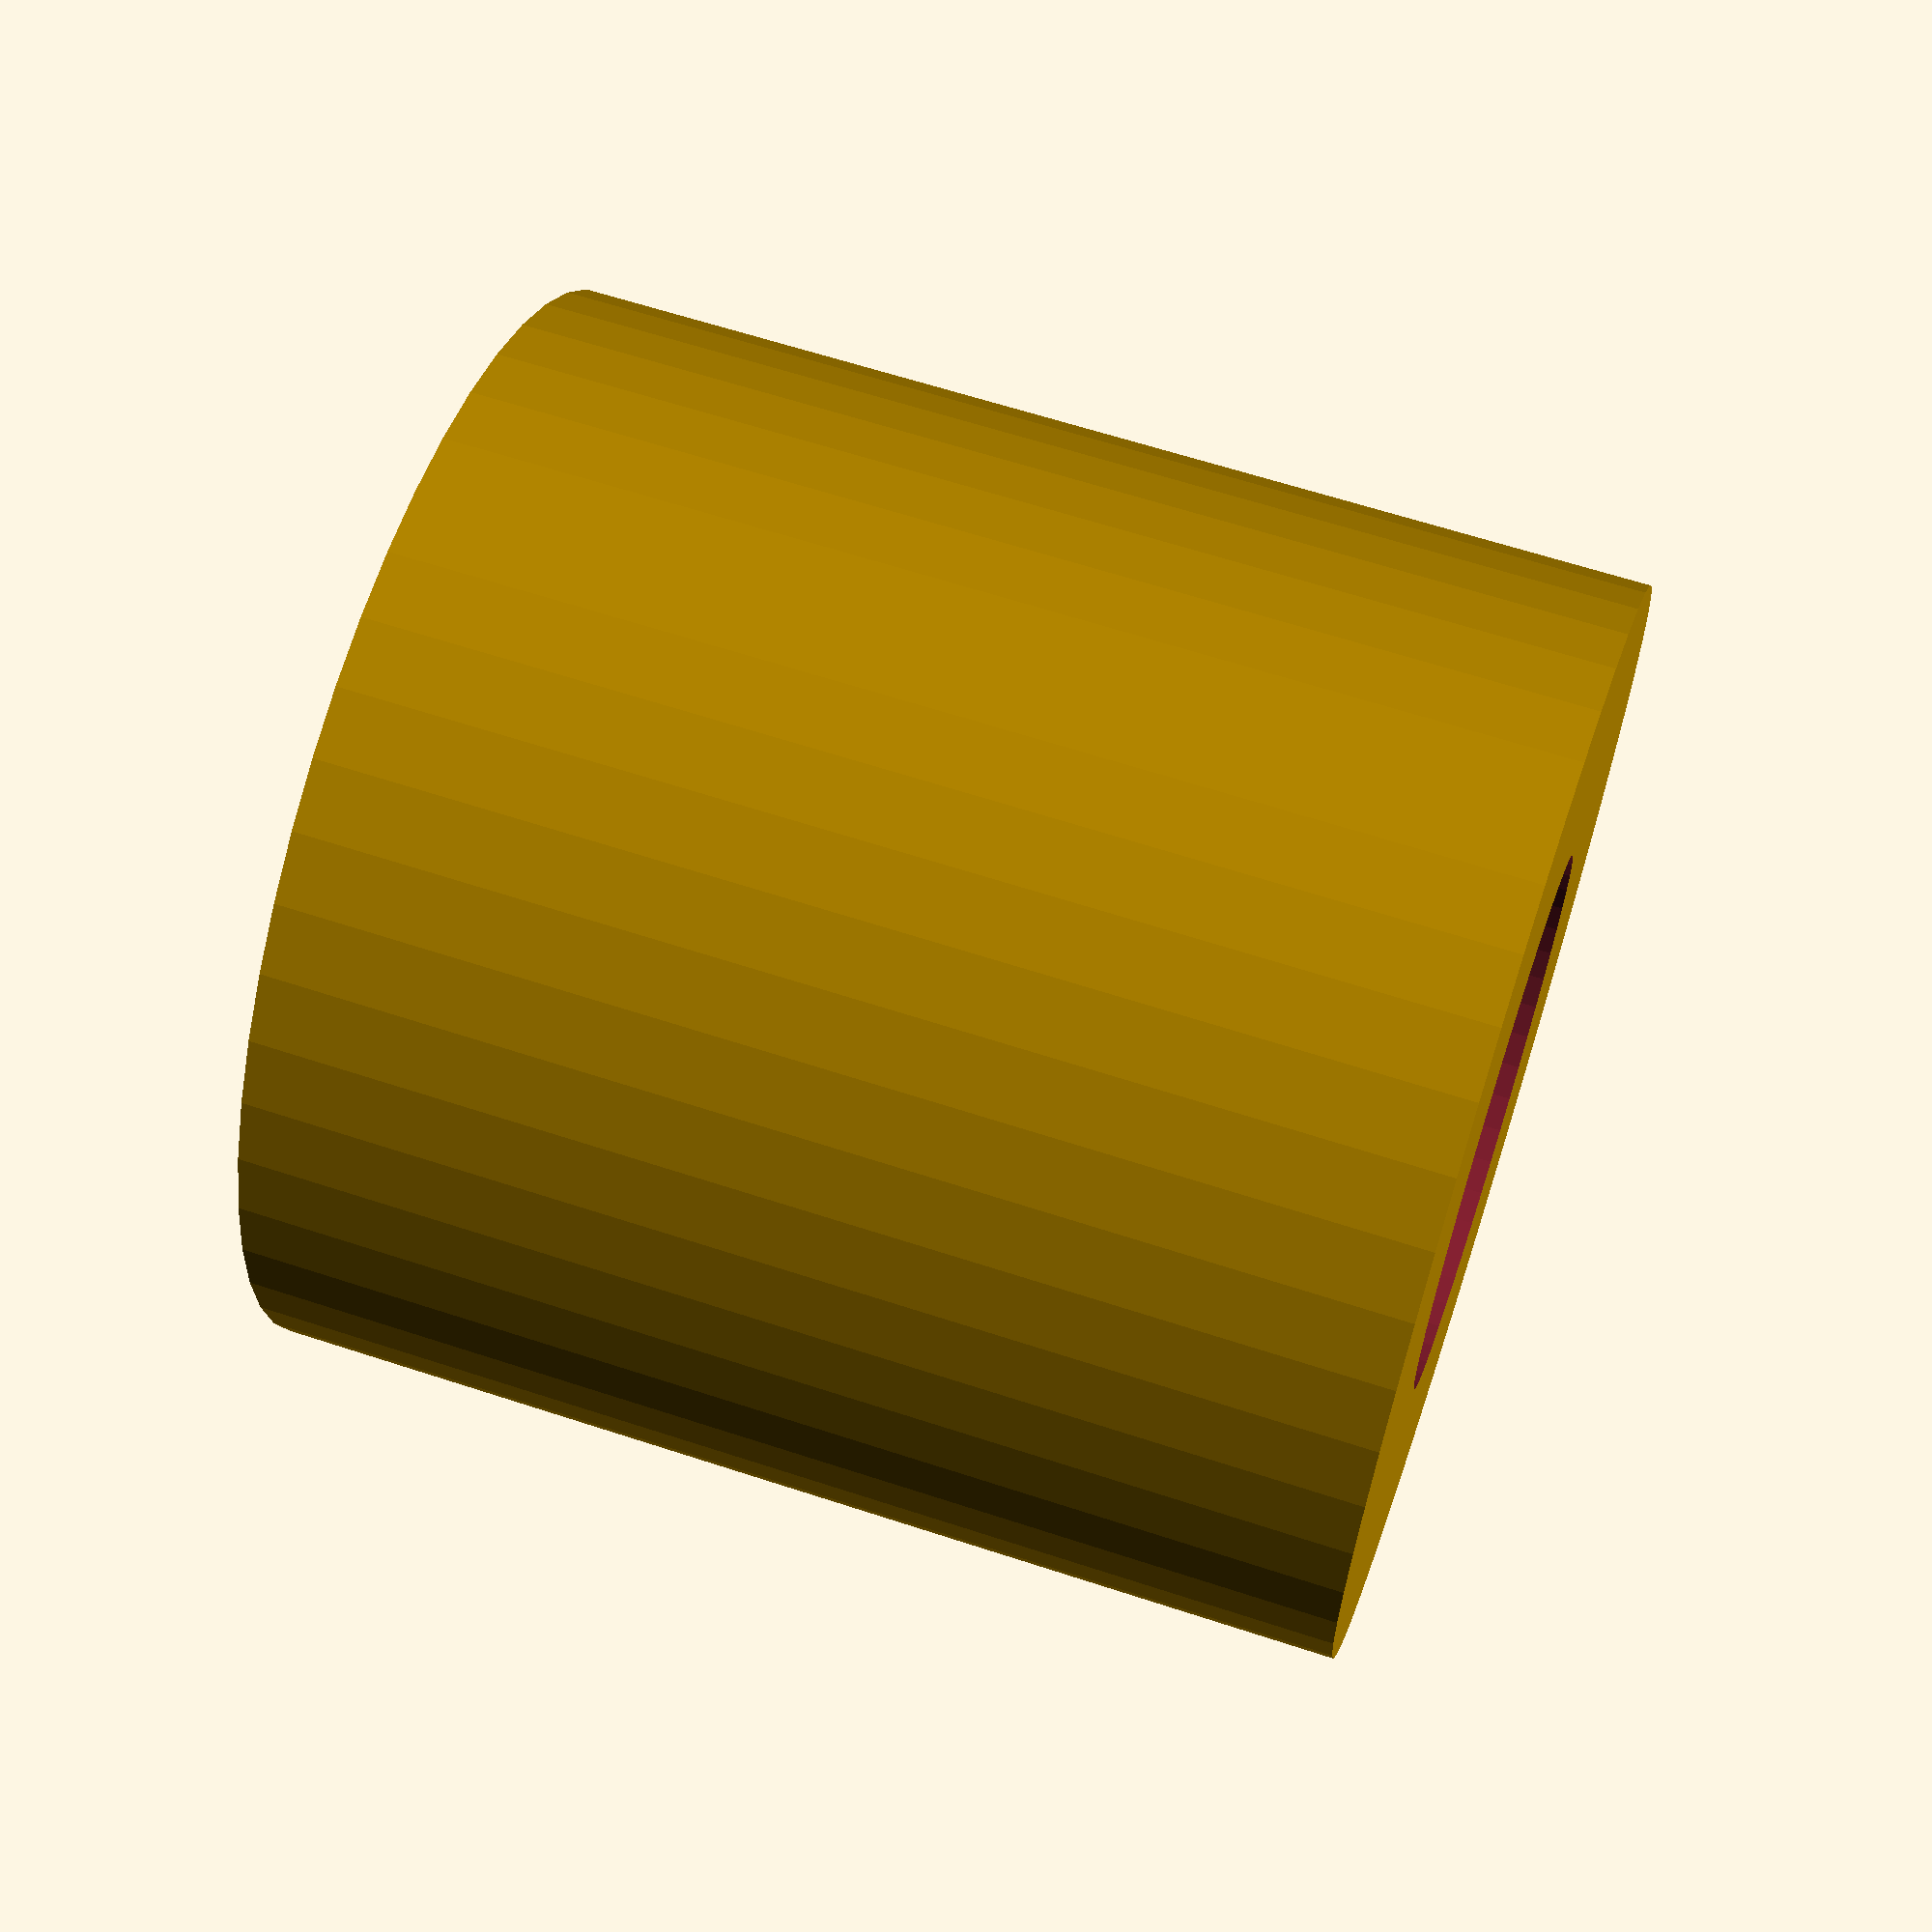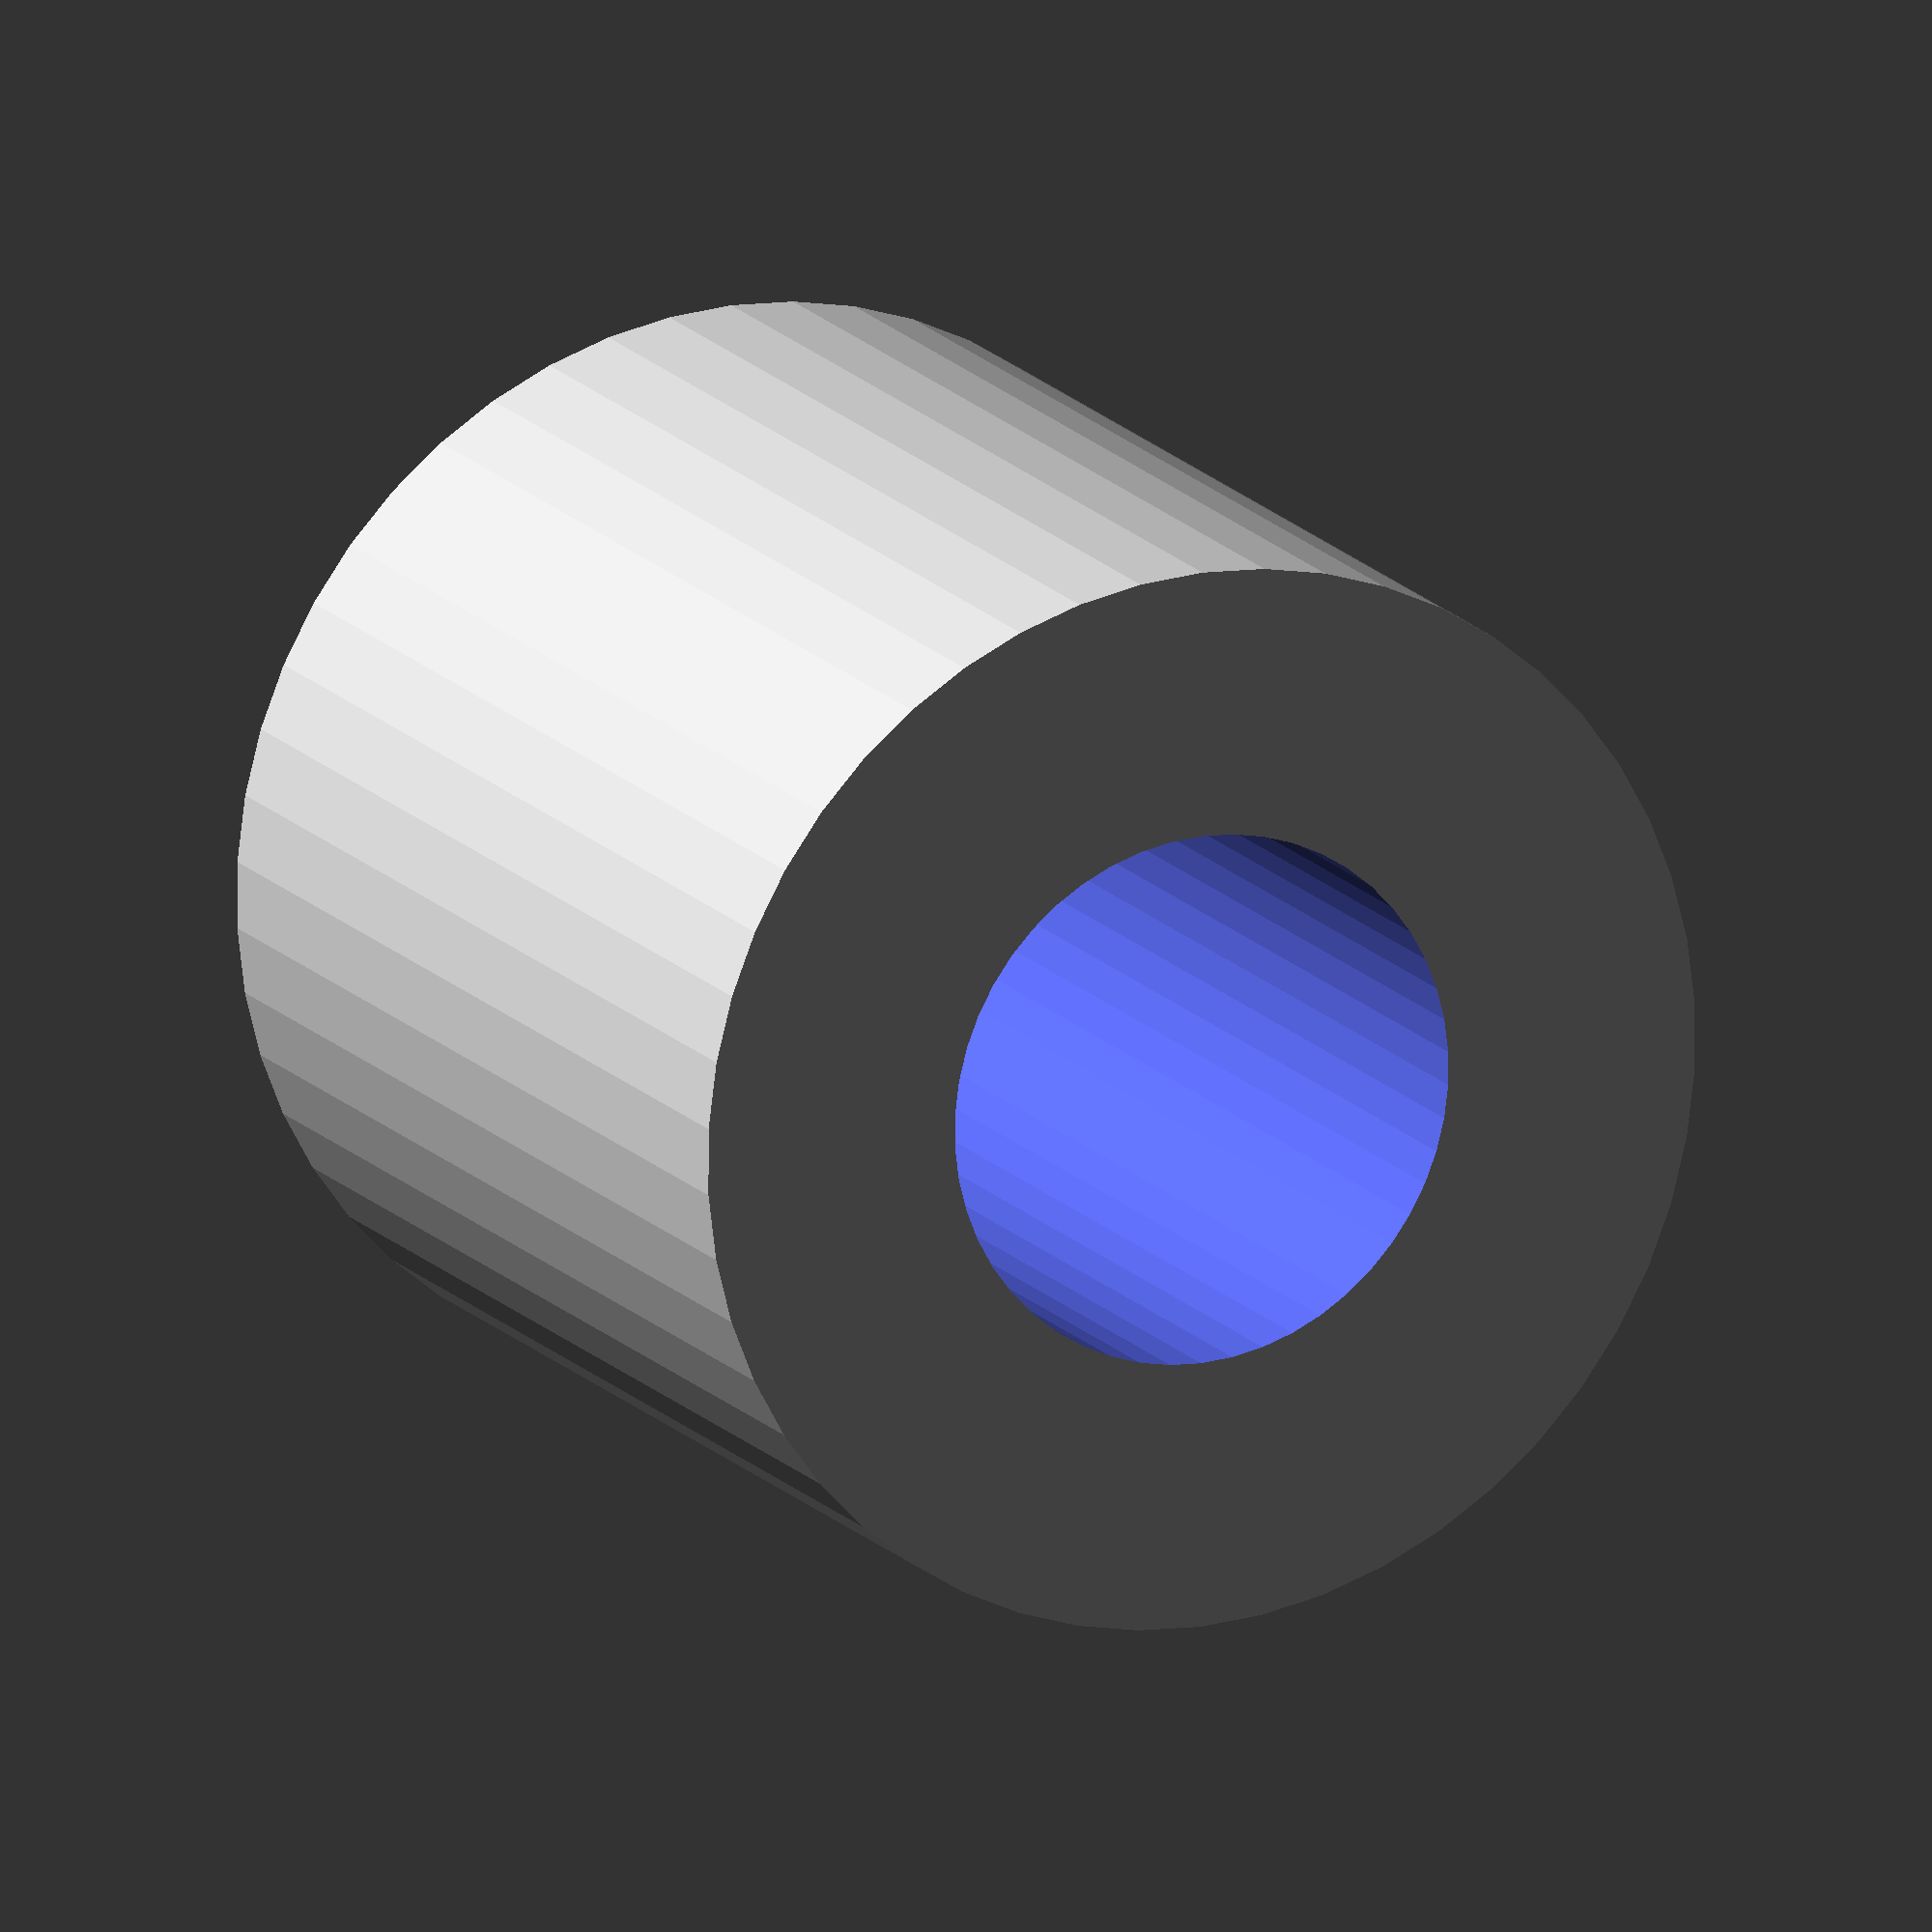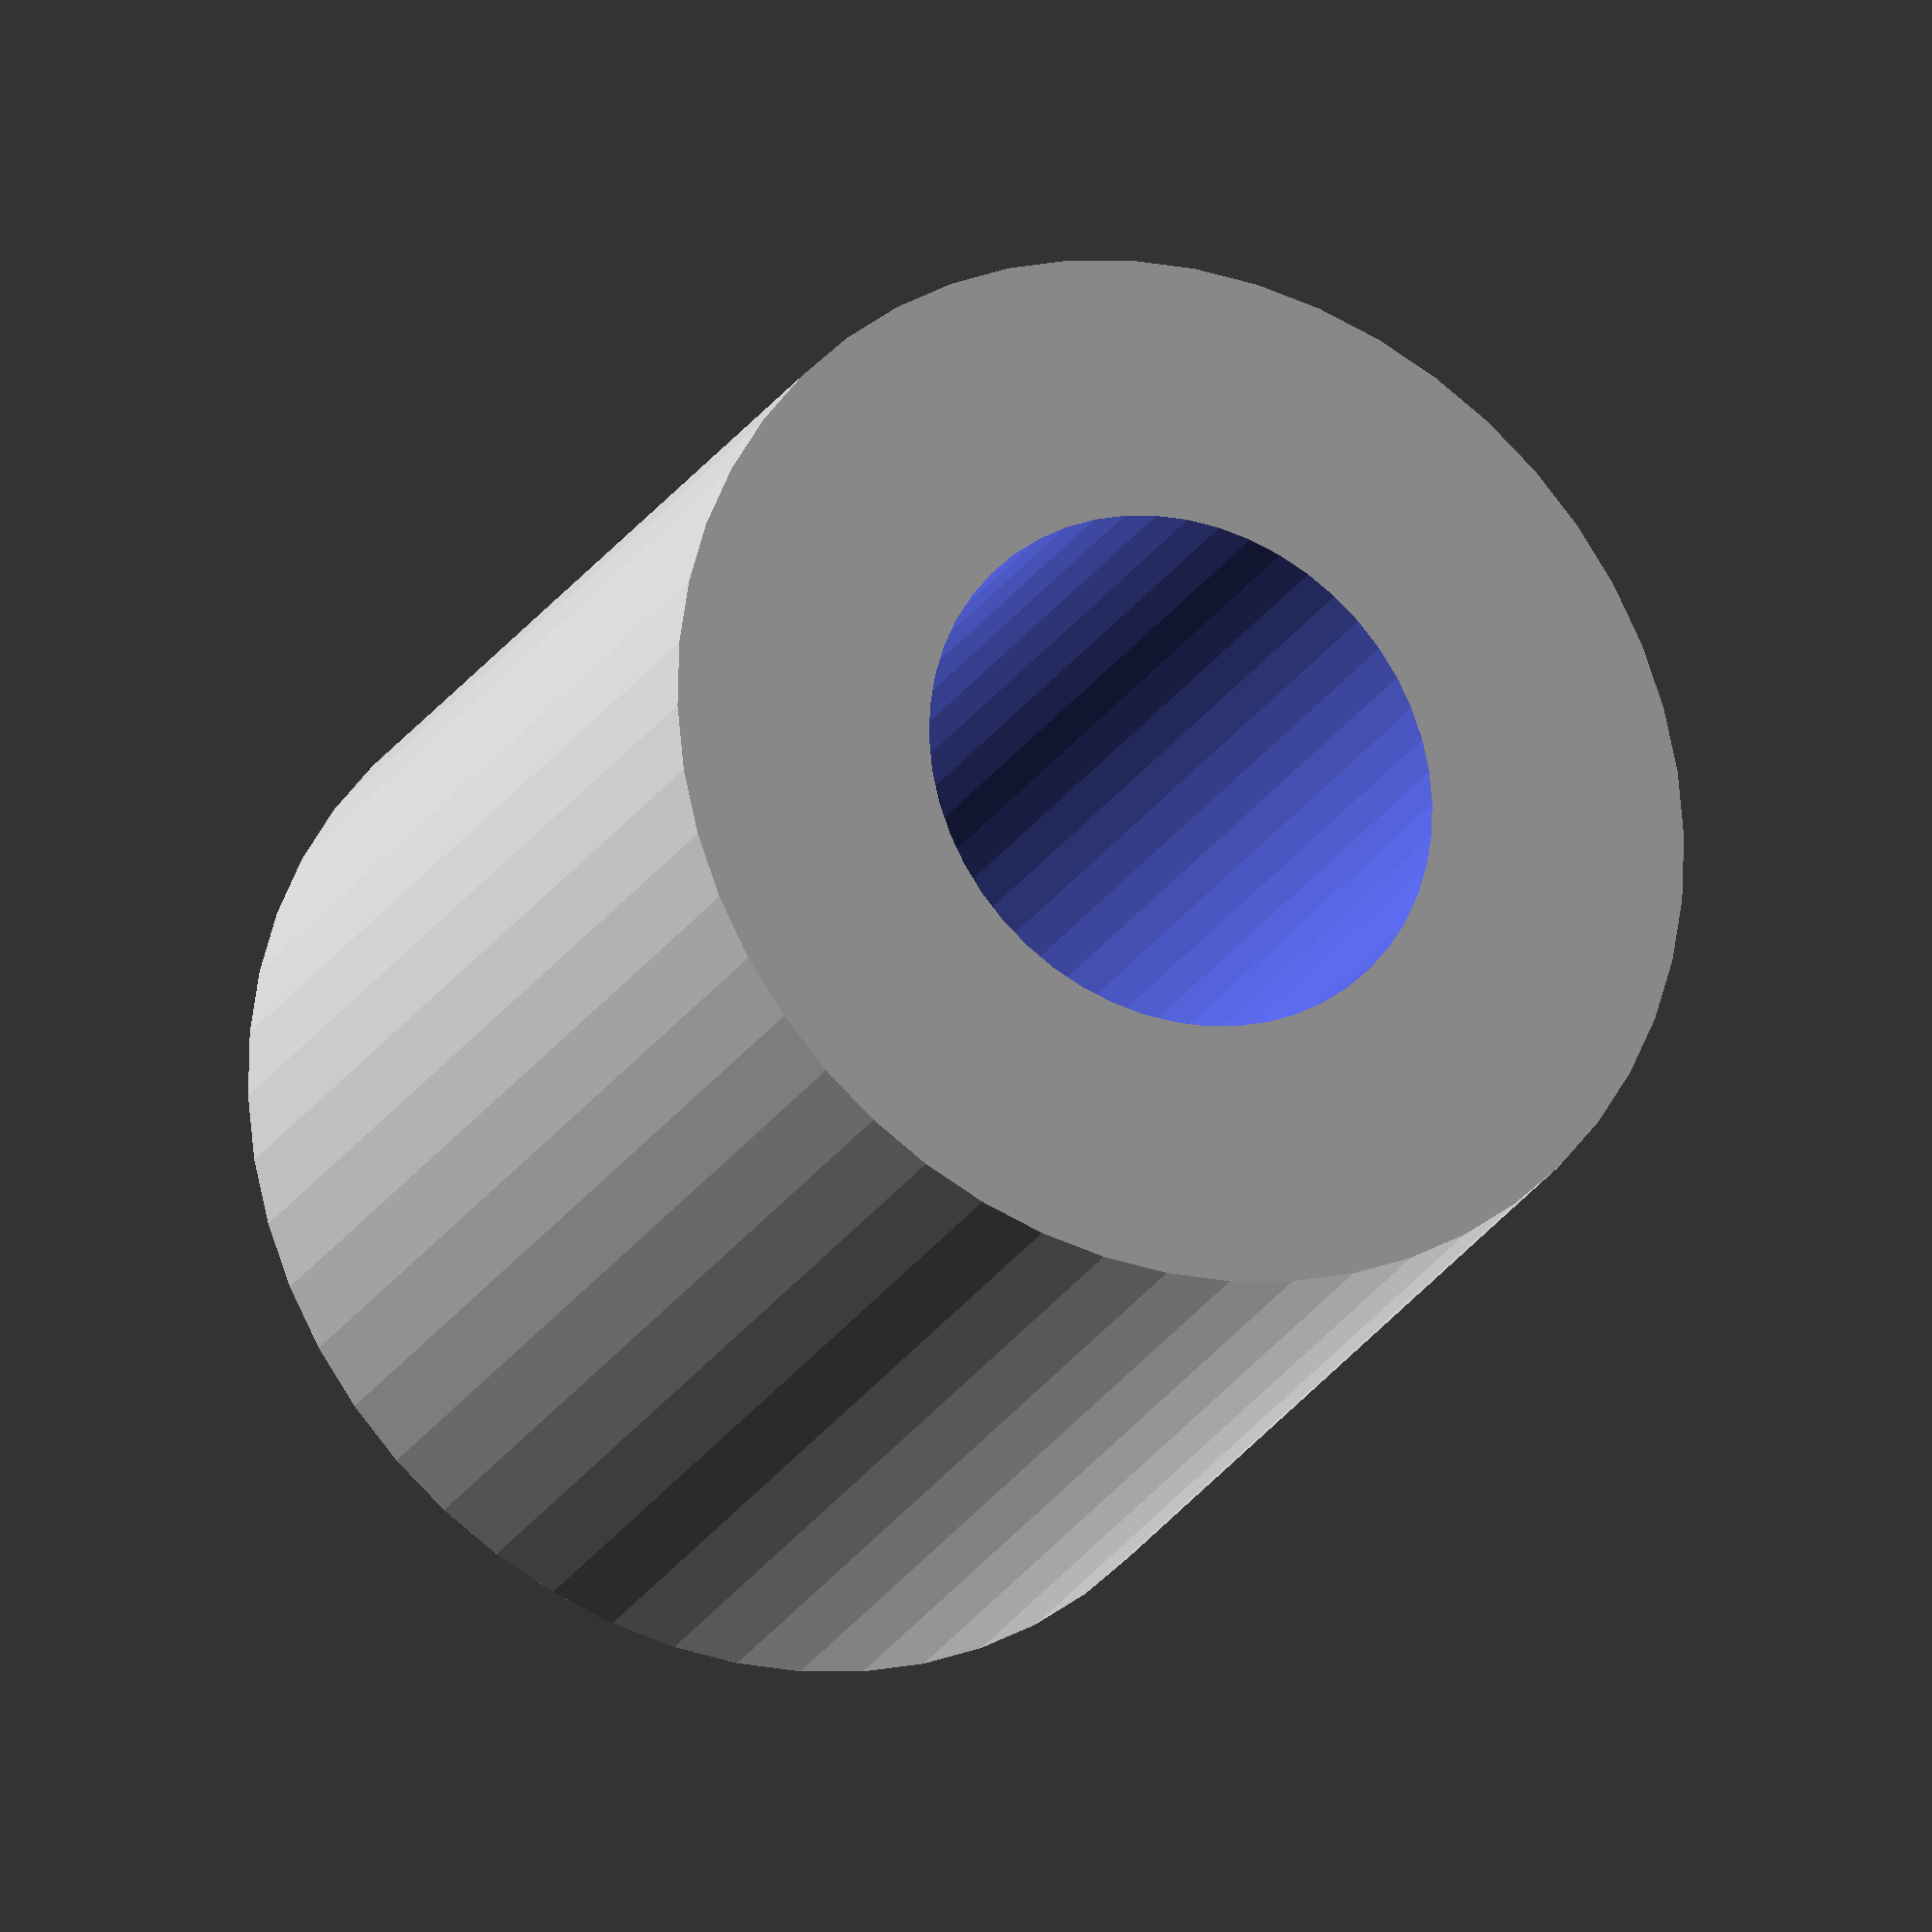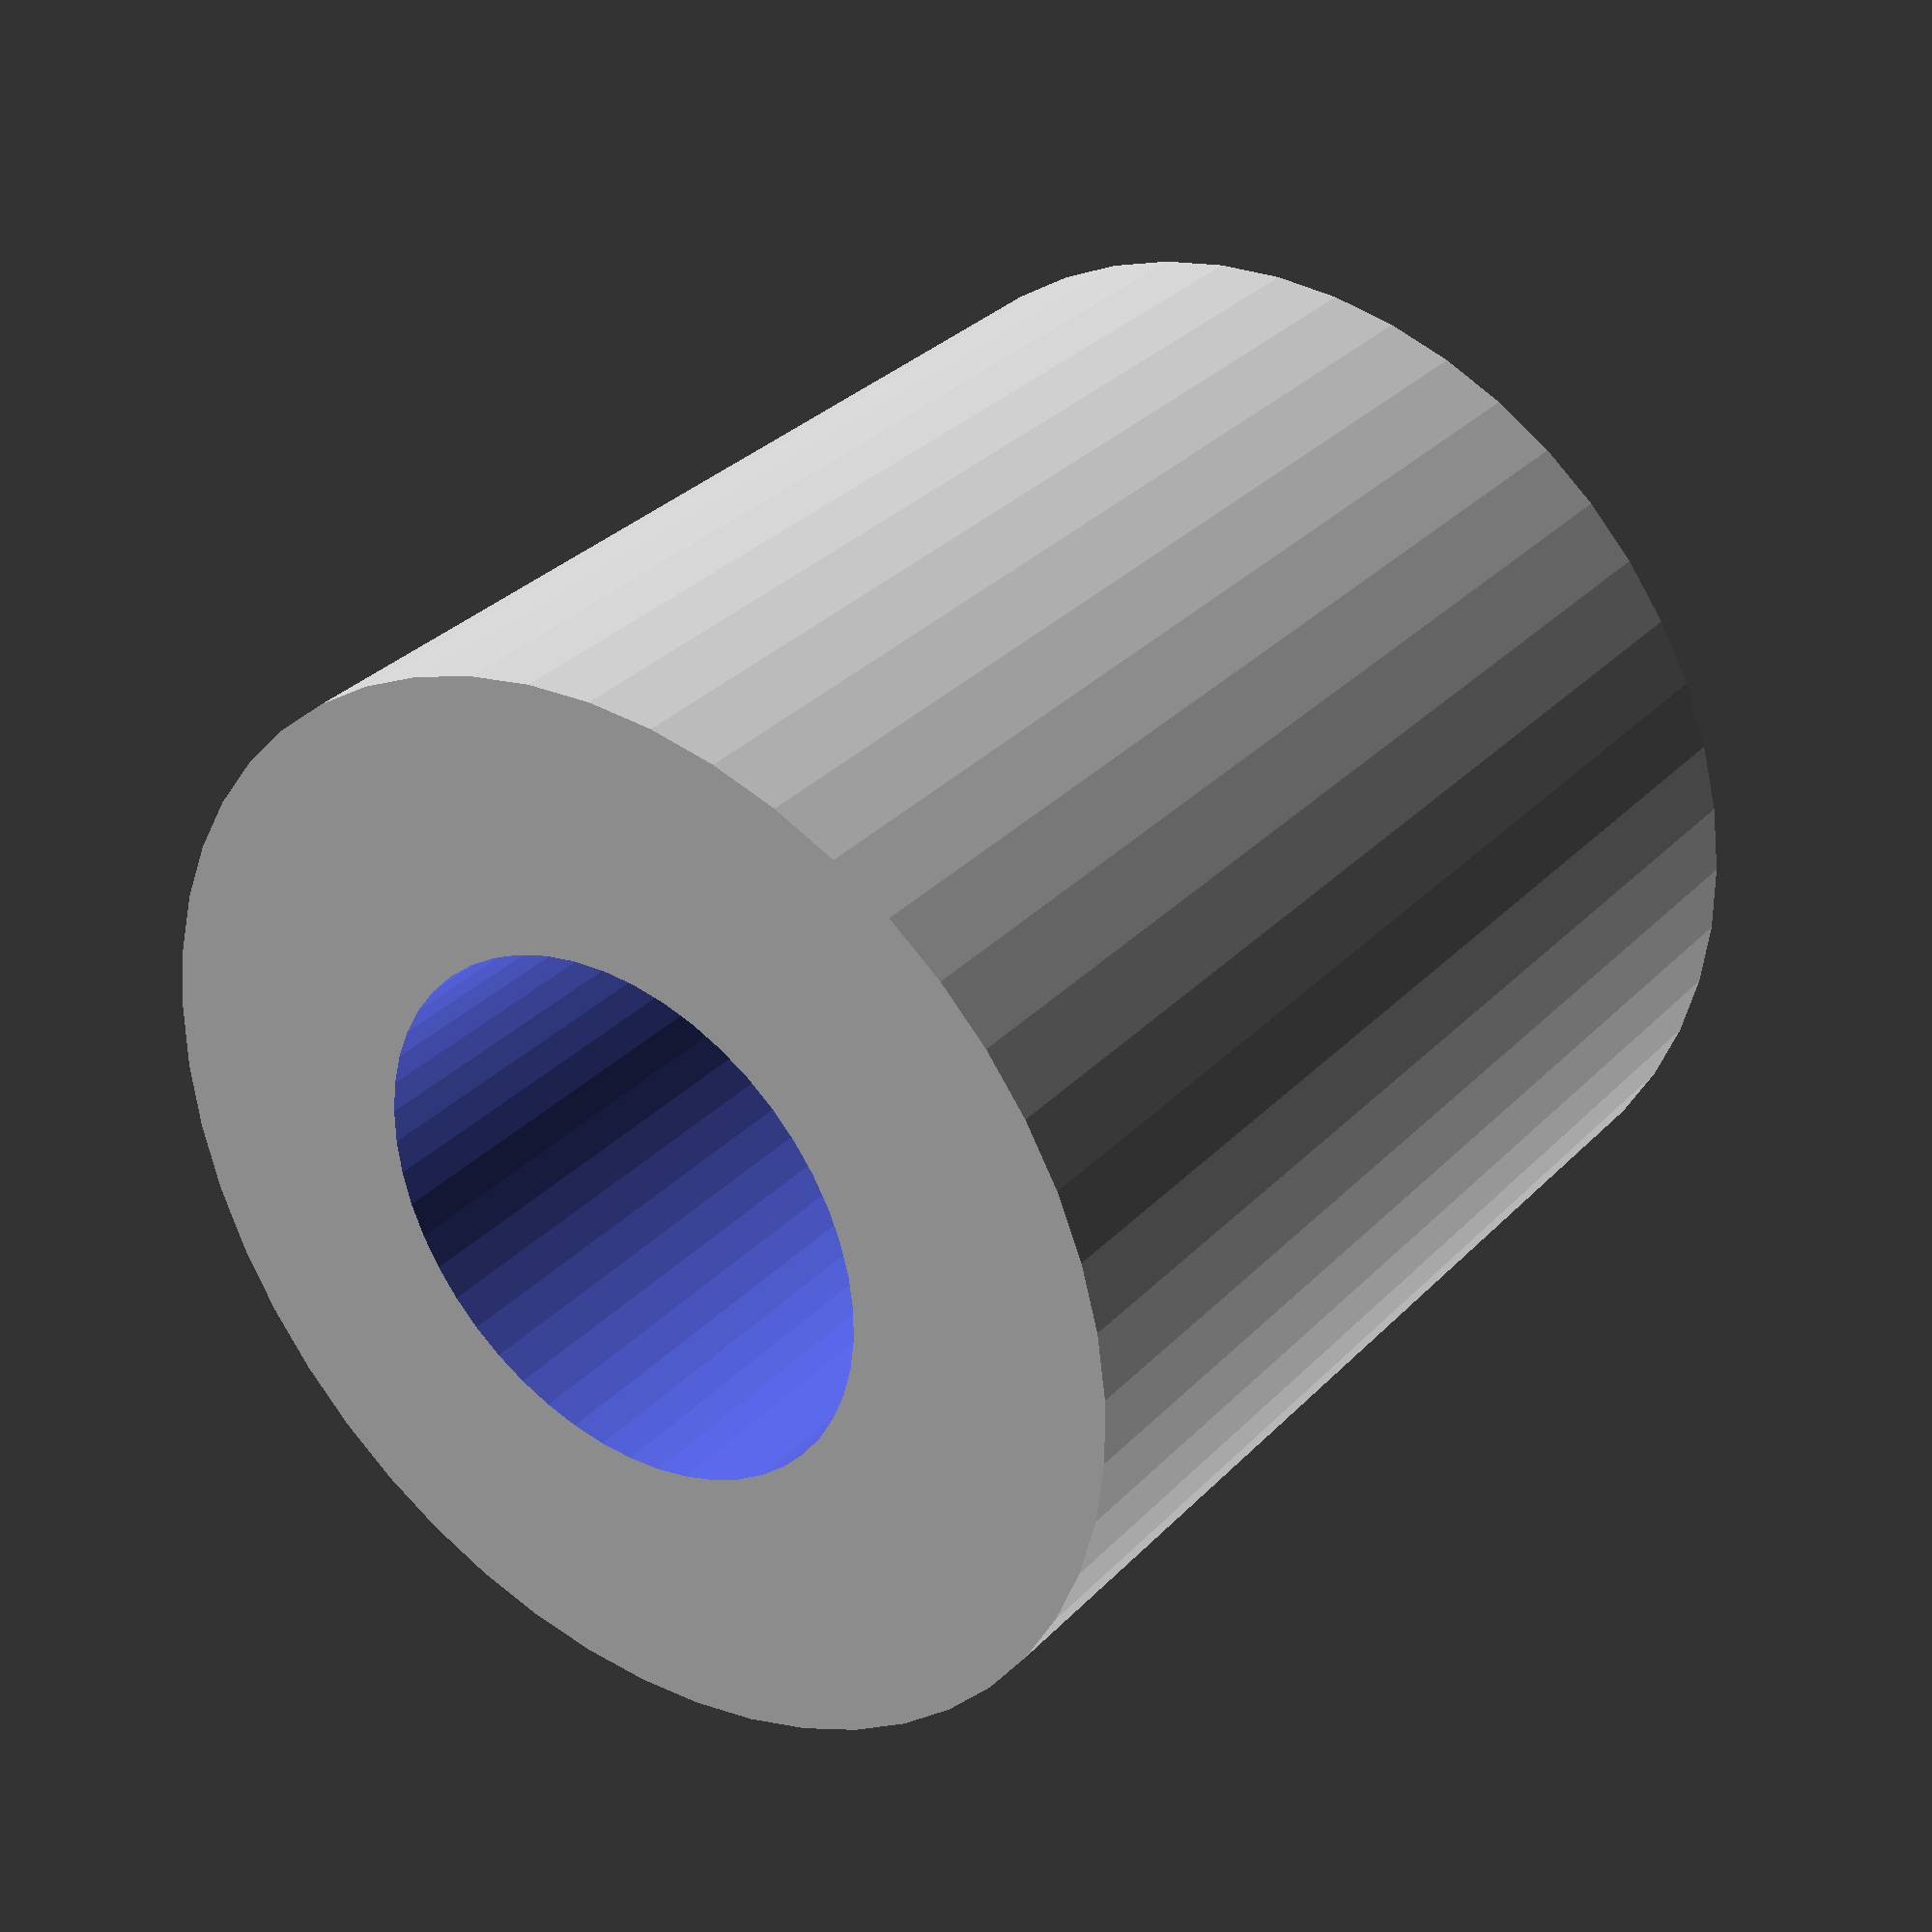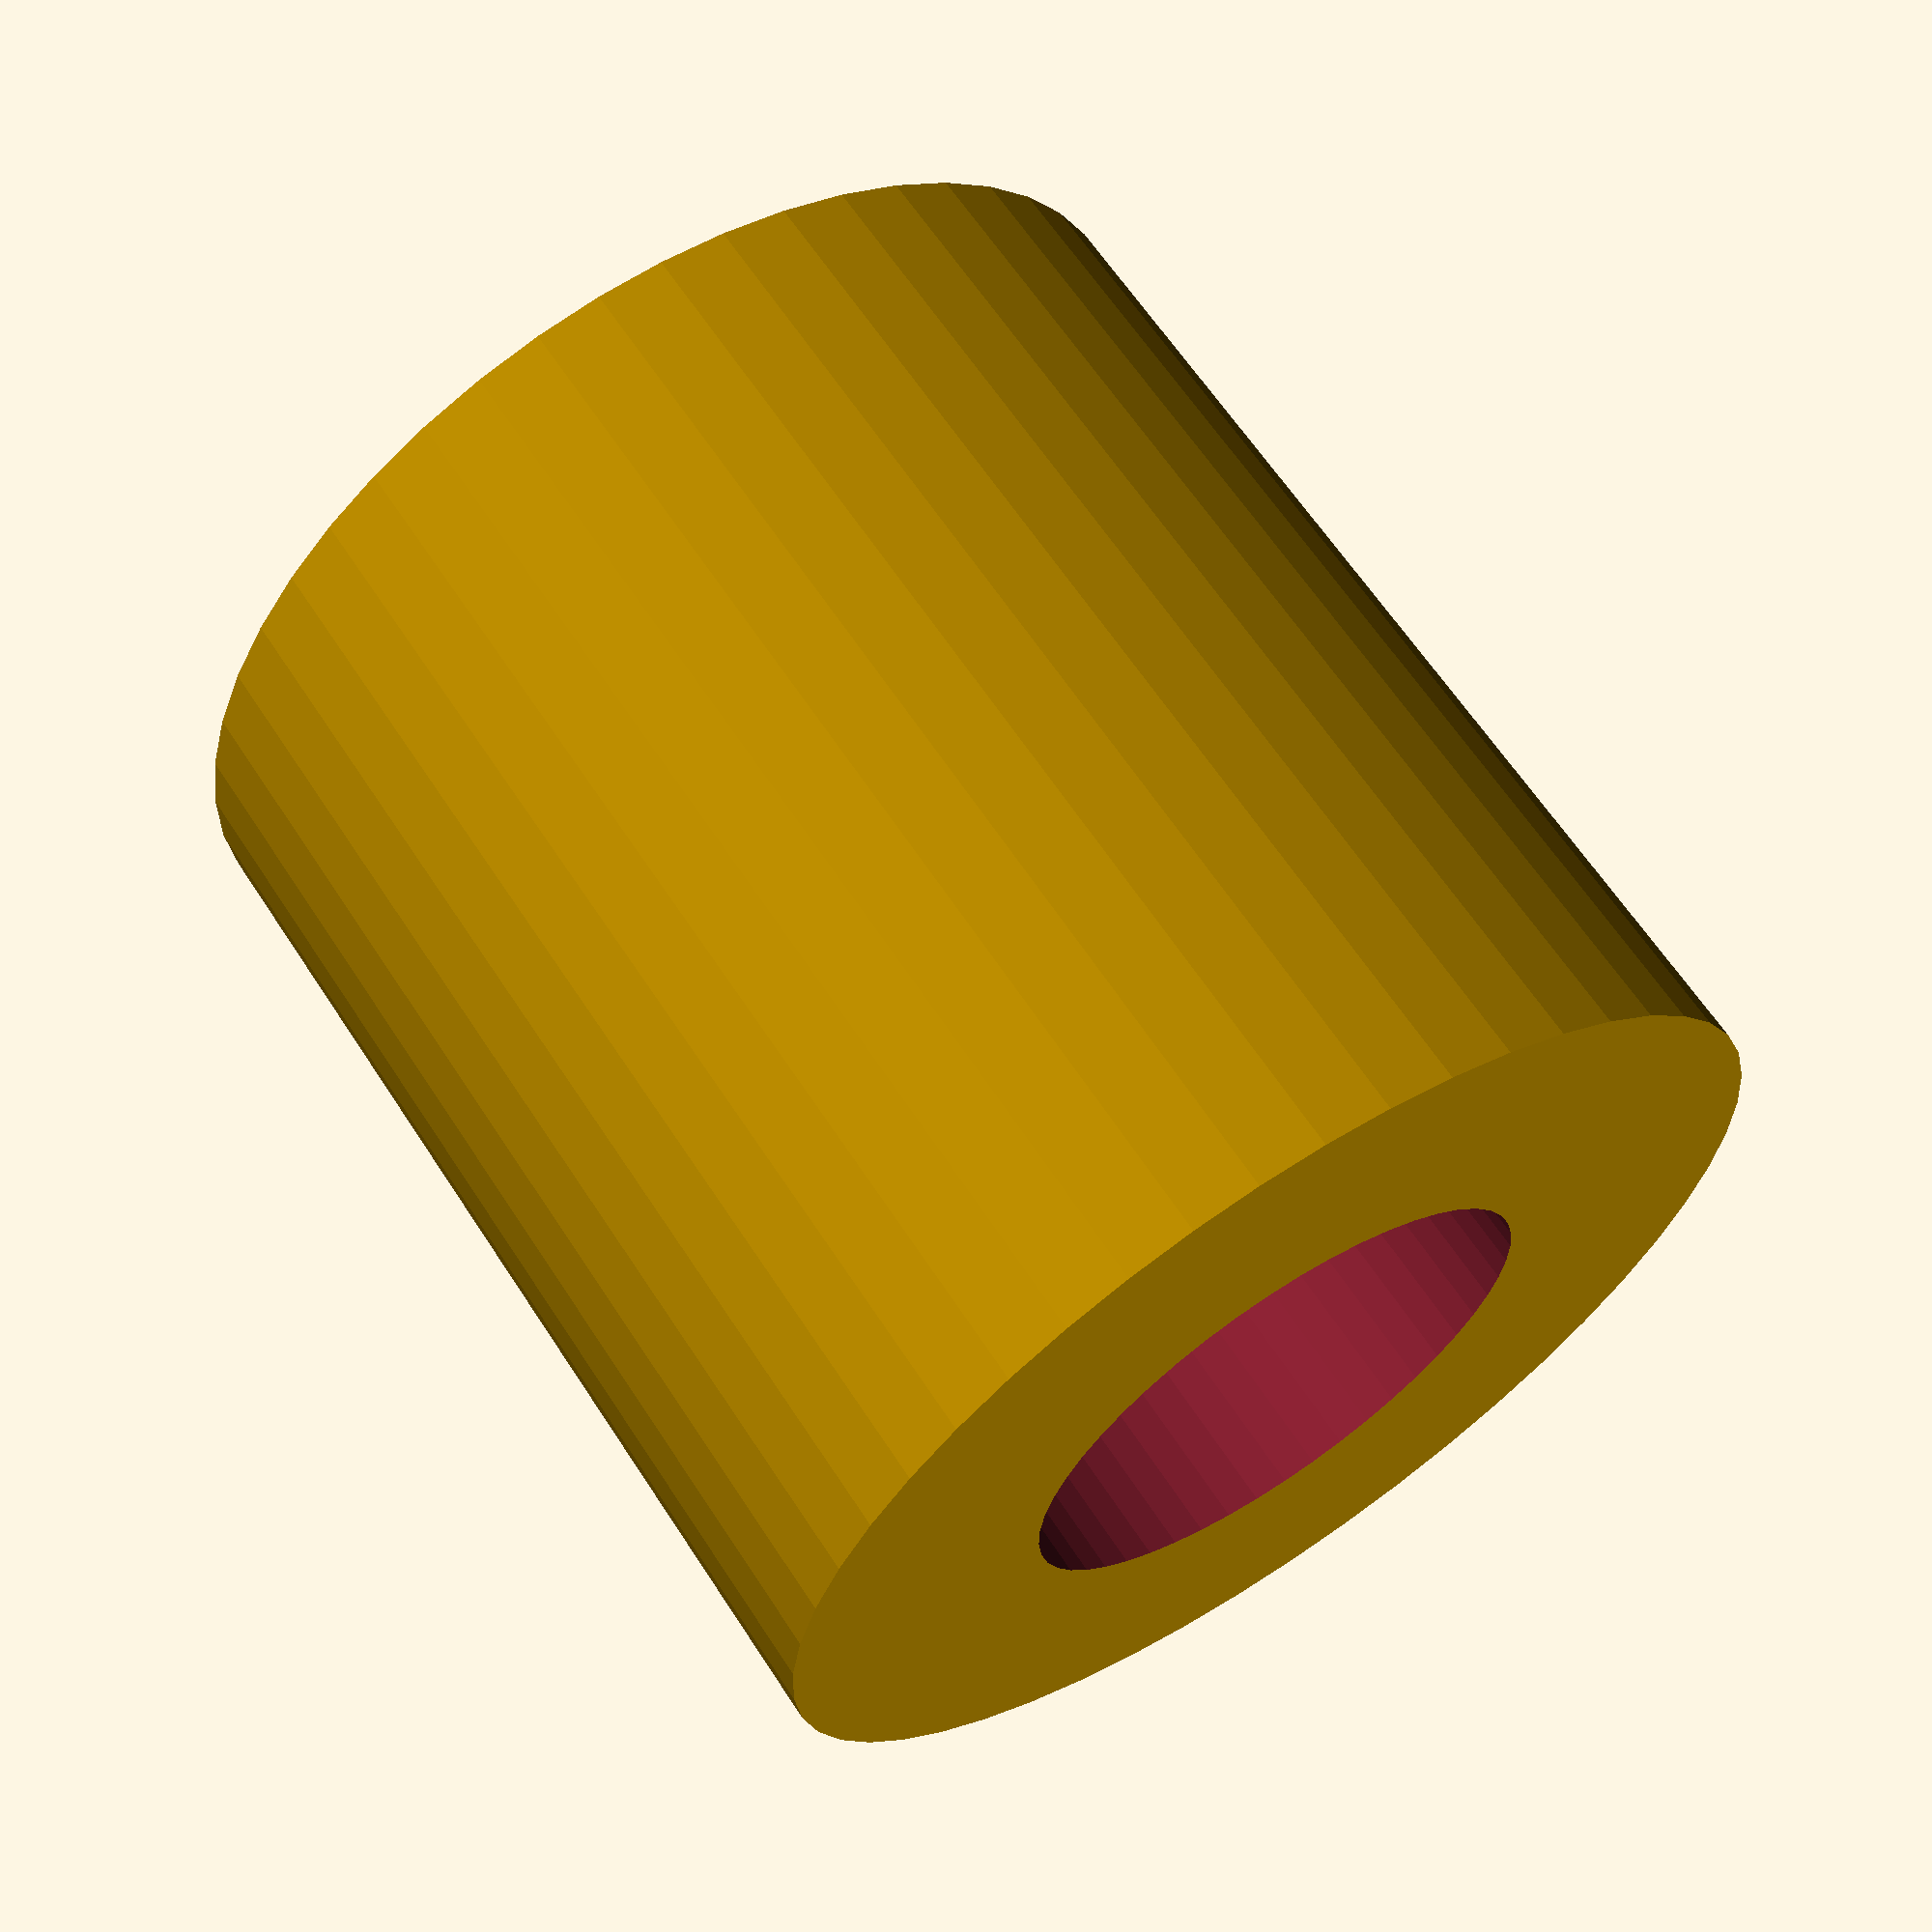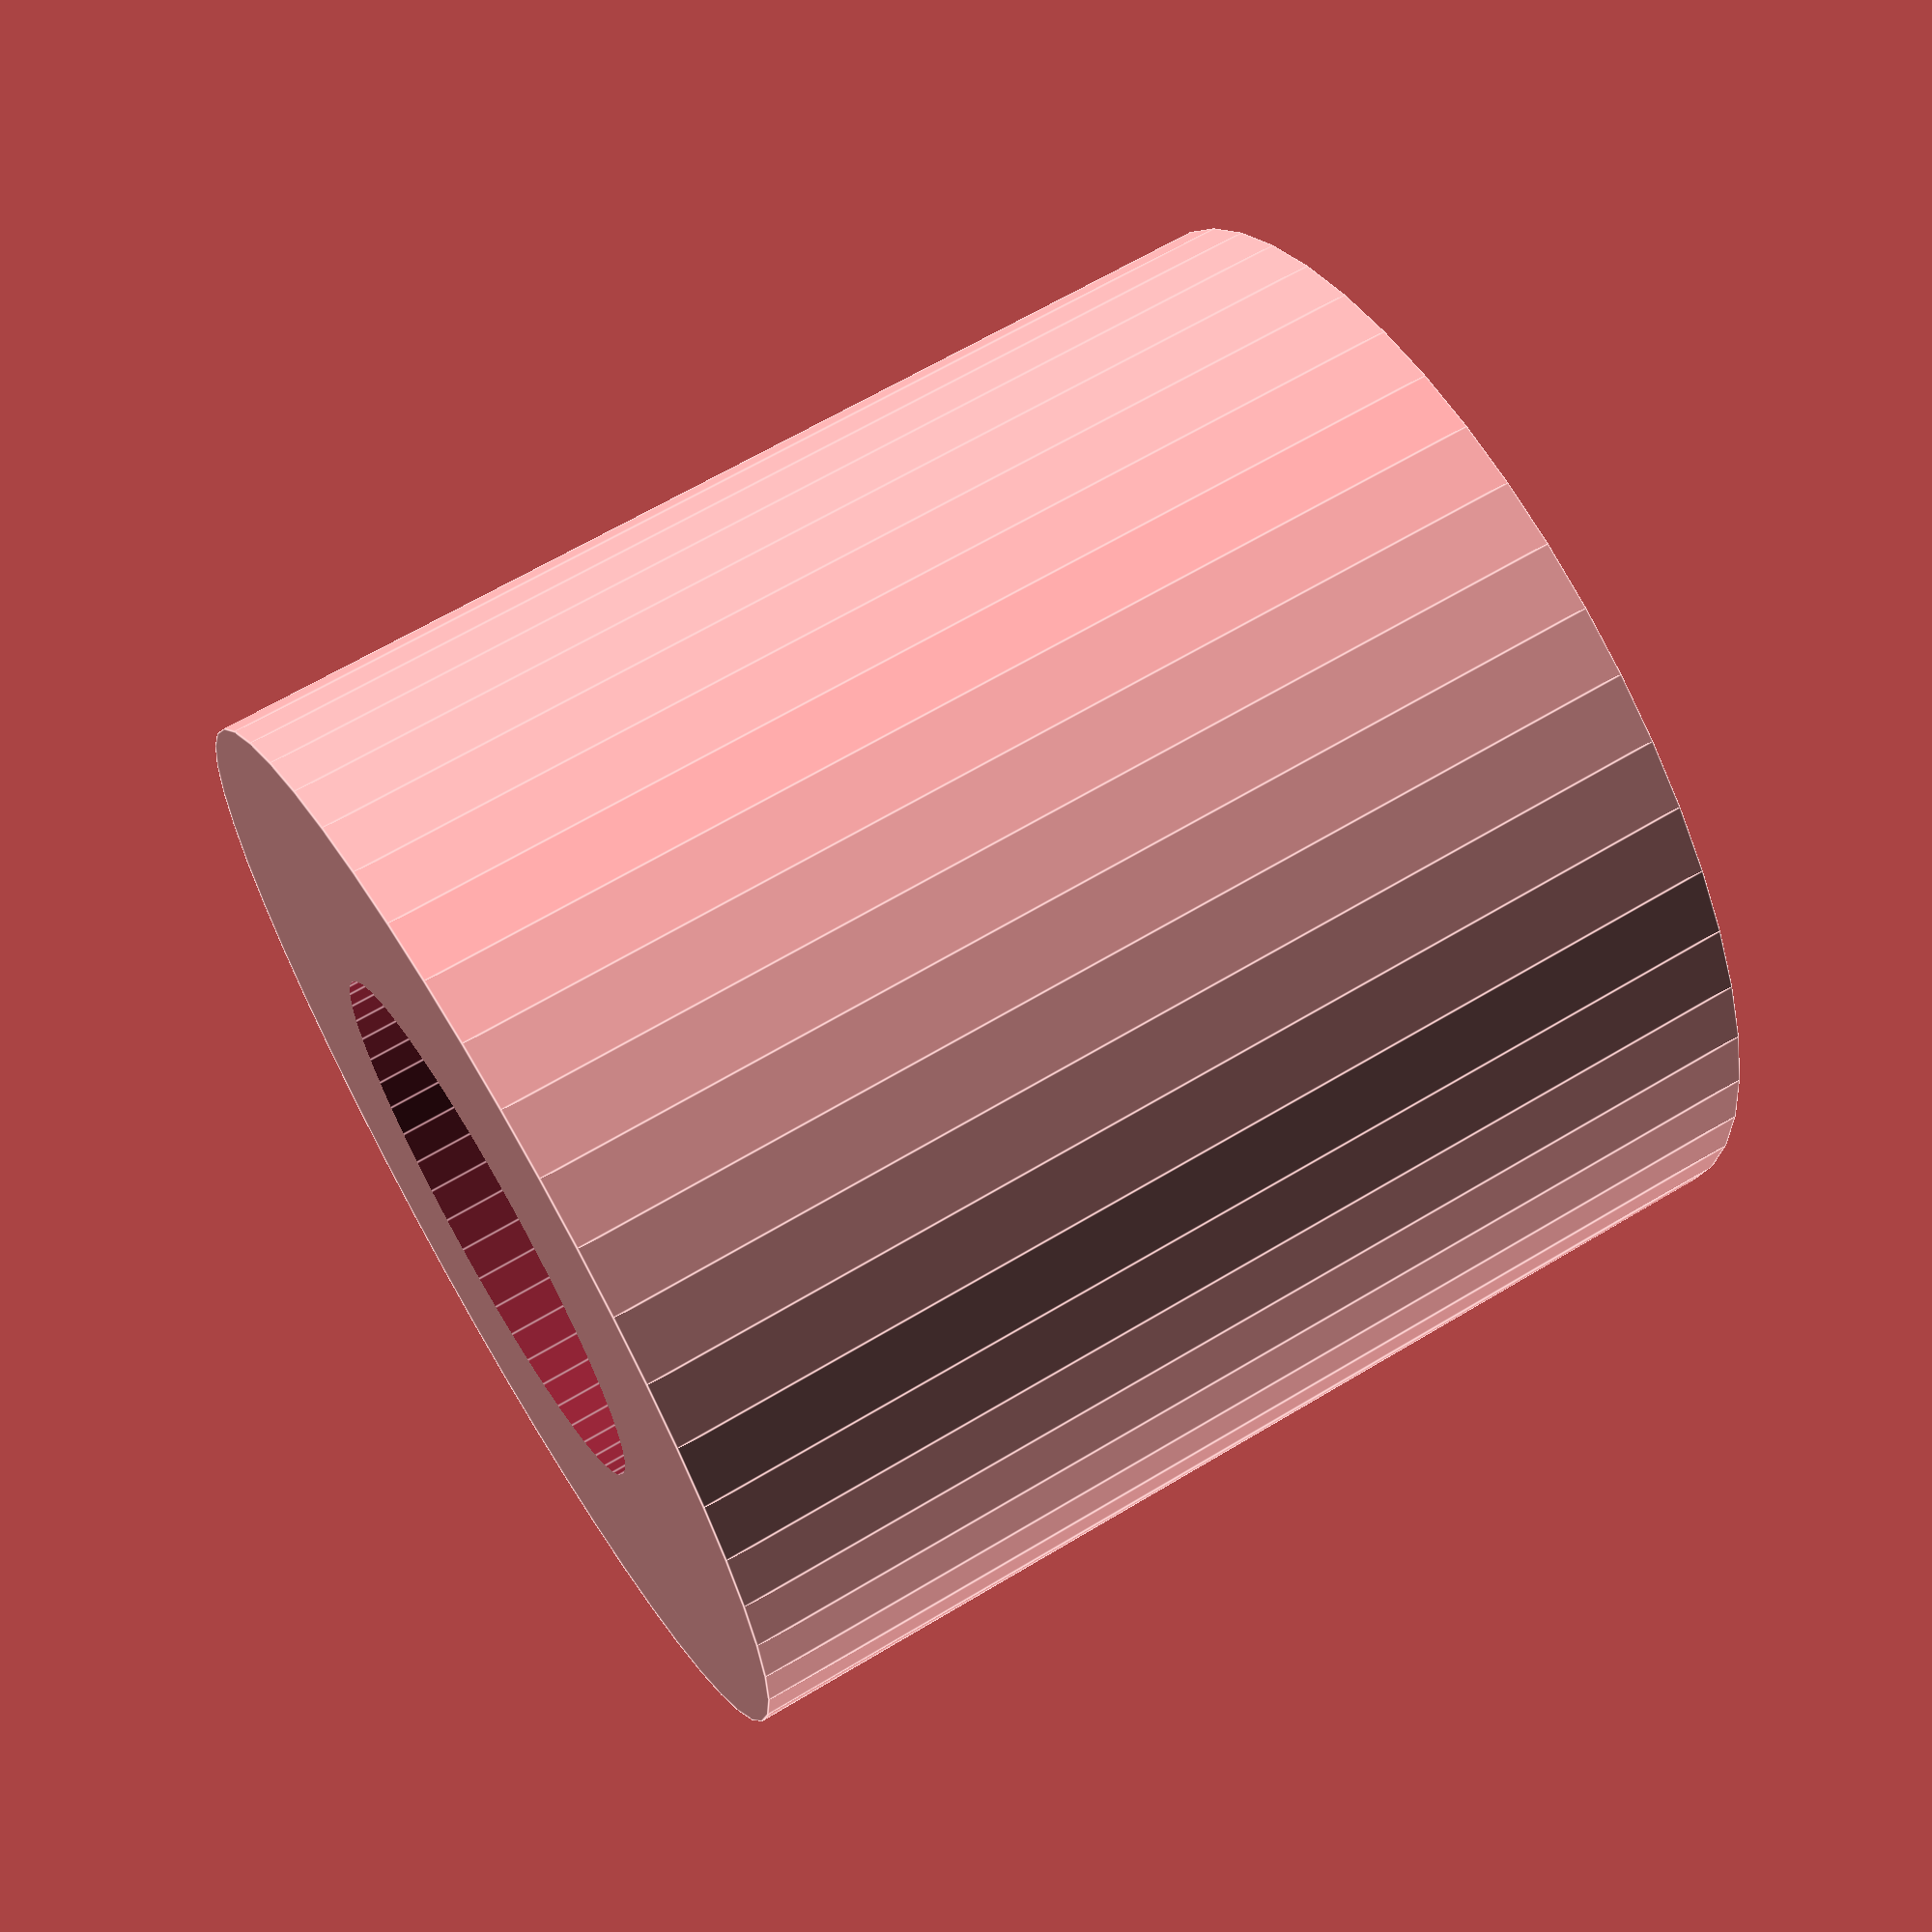
<openscad>
$fn = 50;


difference() {
	union() {
		translate(v = [0, 0, -6.0000000000]) {
			cylinder(h = 12, r = 6.0000000000);
		}
	}
	union() {
		translate(v = [0, 0, -100.0000000000]) {
			cylinder(h = 200, r = 3);
		}
	}
}
</openscad>
<views>
elev=117.1 azim=172.2 roll=71.6 proj=p view=solid
elev=344.3 azim=75.5 roll=154.5 proj=o view=wireframe
elev=22.8 azim=199.6 roll=336.9 proj=o view=wireframe
elev=147.7 azim=161.5 roll=144.0 proj=p view=wireframe
elev=117.1 azim=153.5 roll=33.0 proj=p view=solid
elev=295.4 azim=227.9 roll=238.8 proj=p view=edges
</views>
